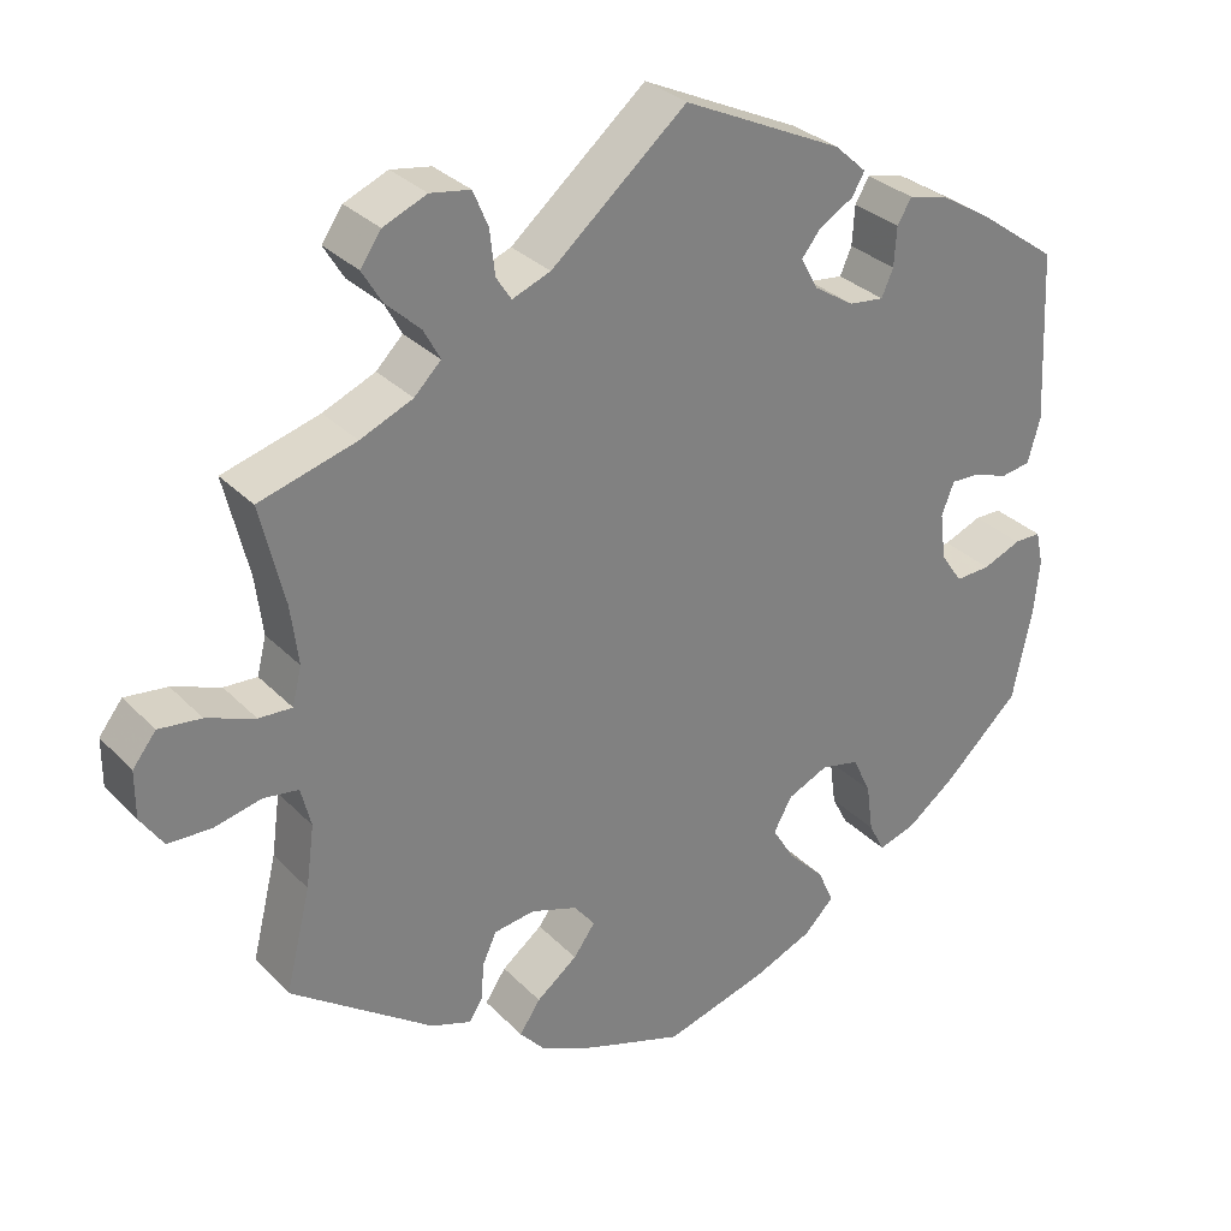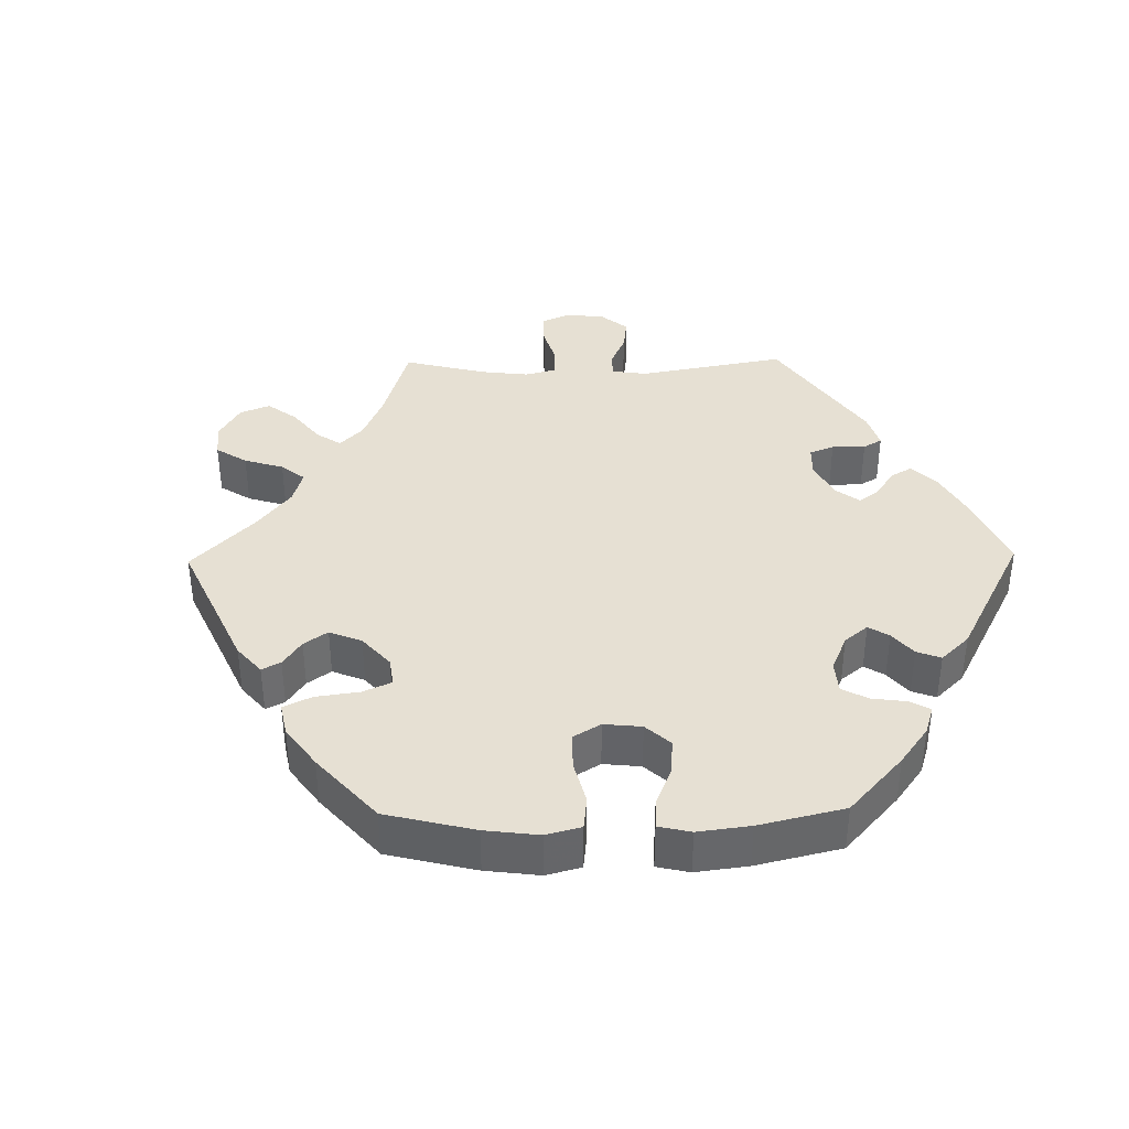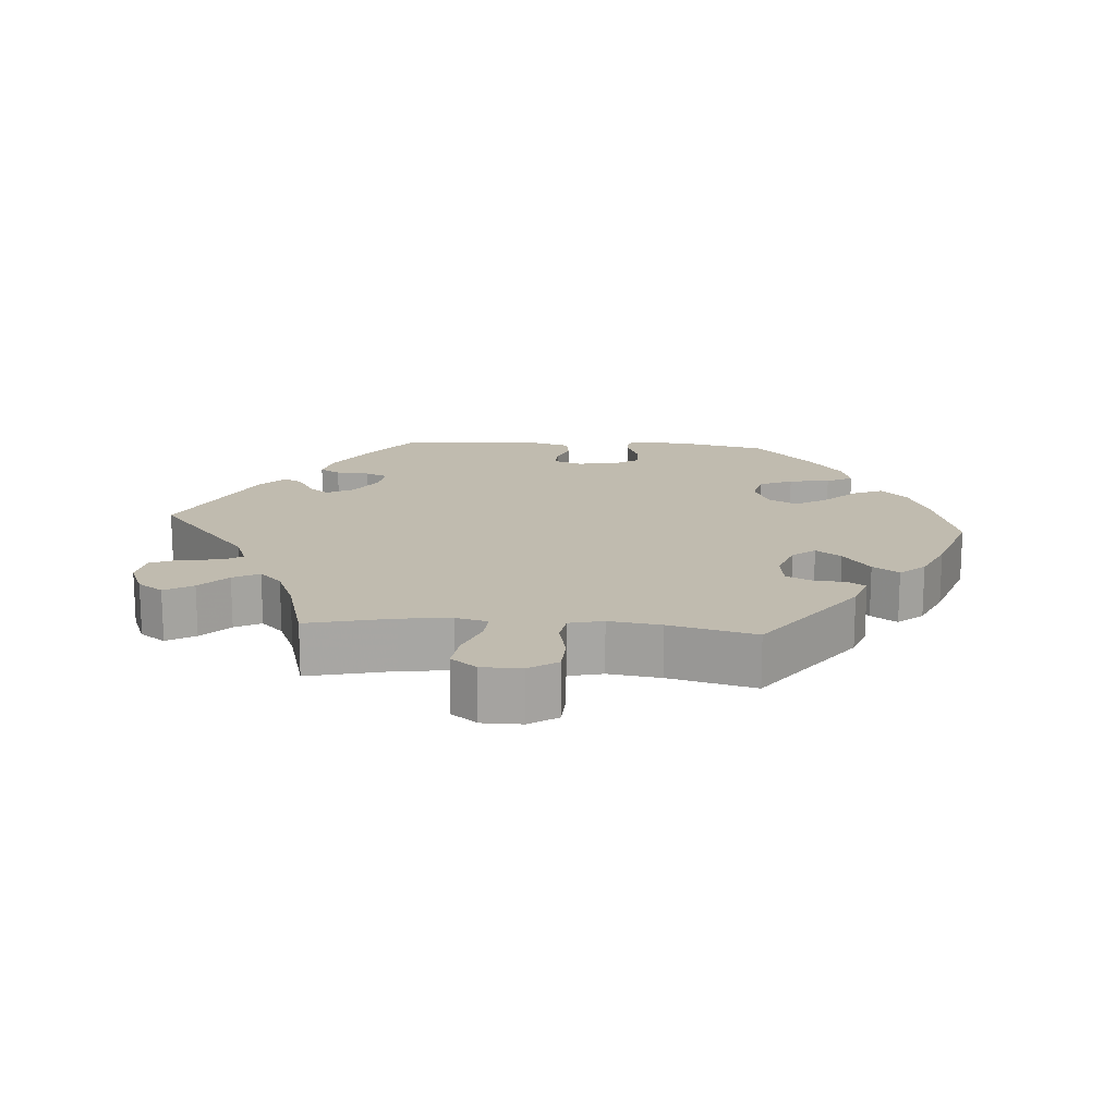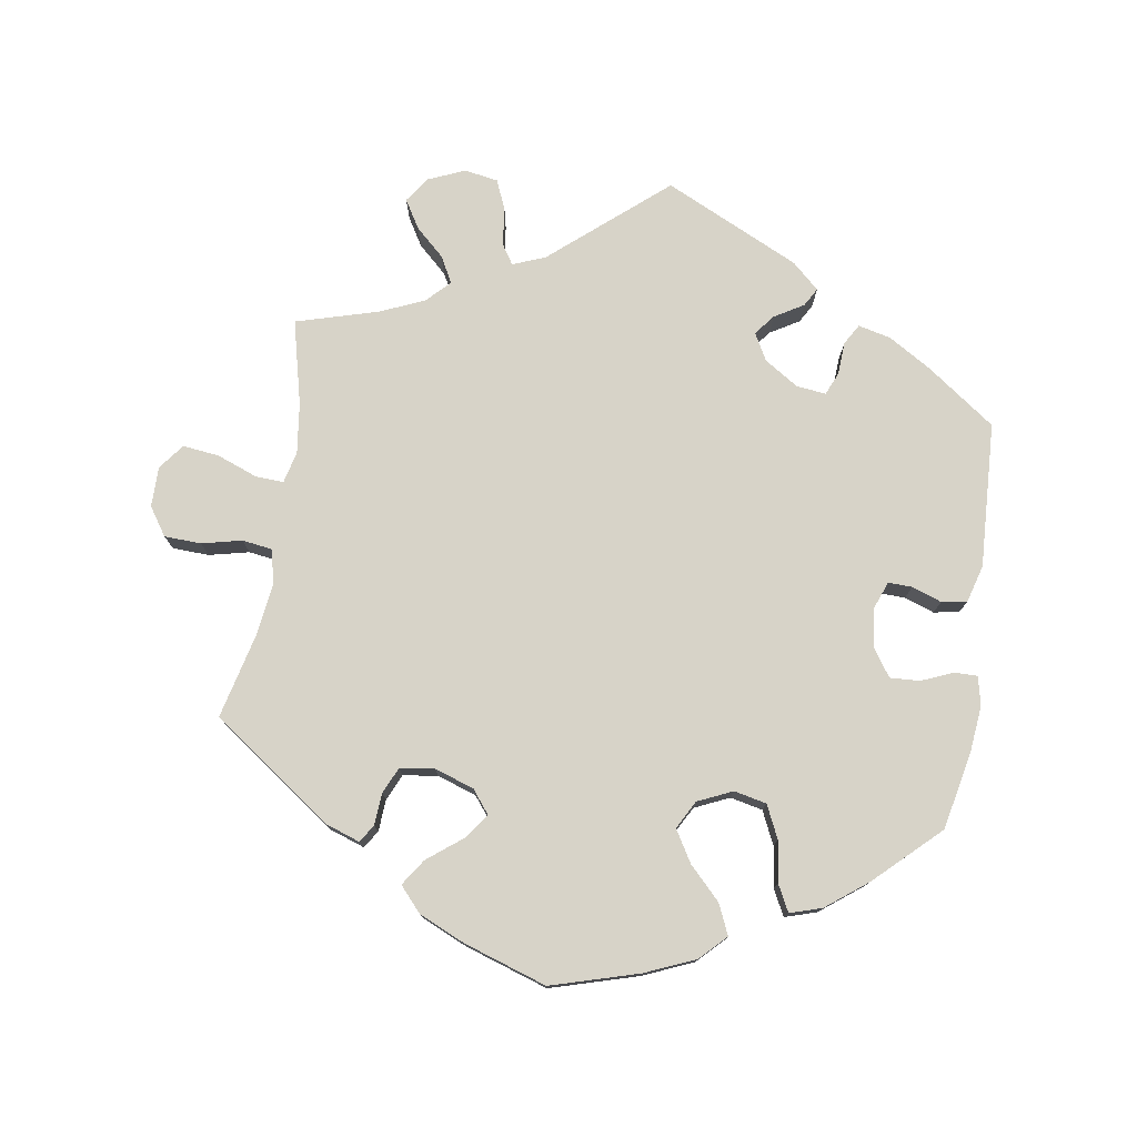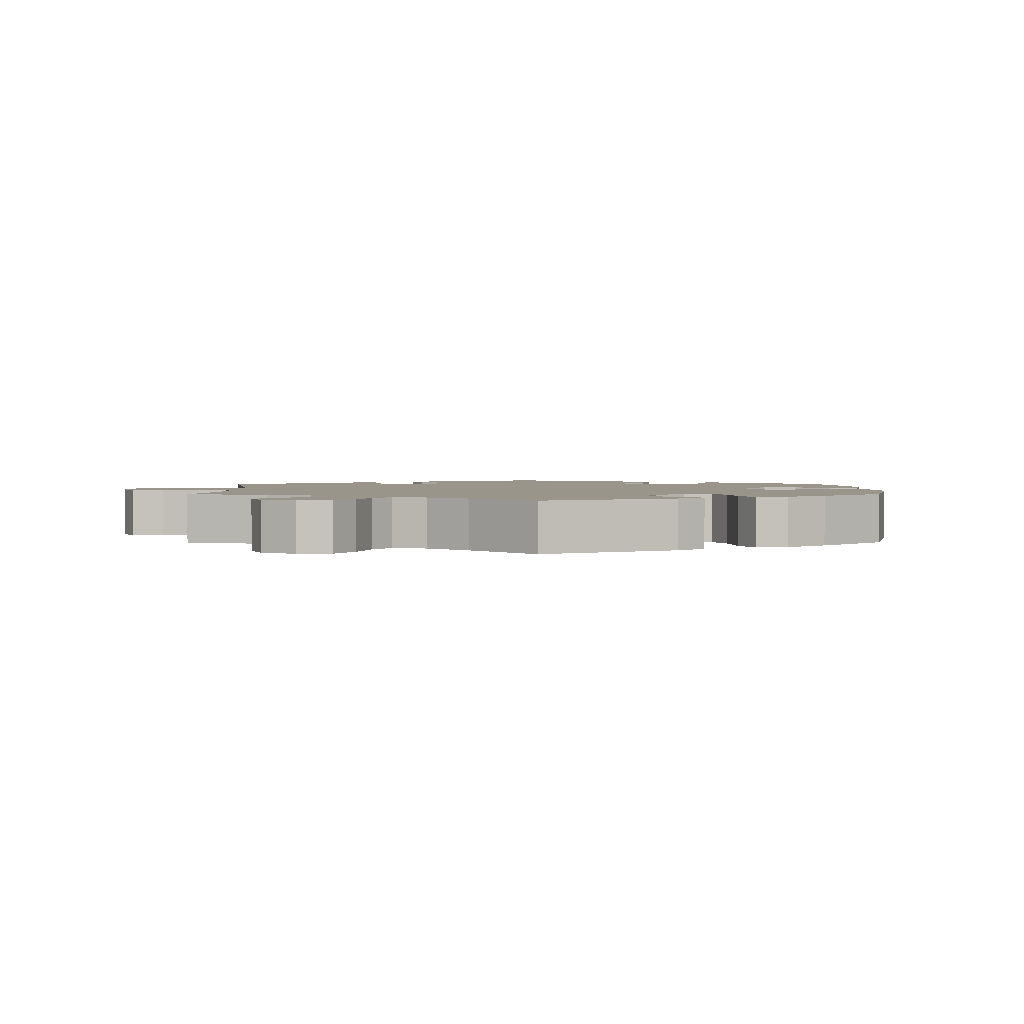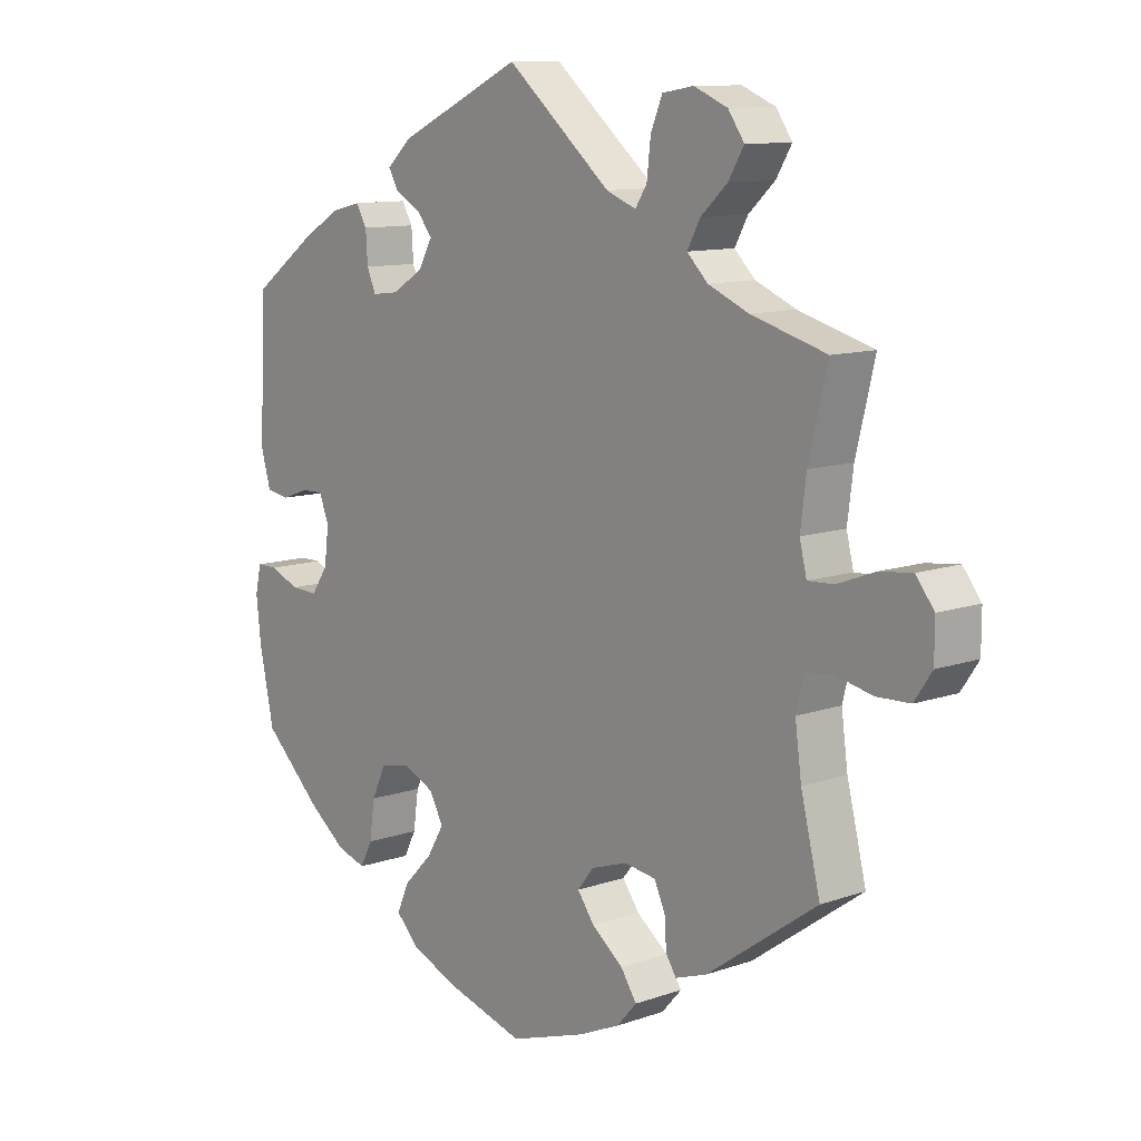
<metadata>
{"format":"obj","ext":"obj","renderer":"f3d","projection":"perspective","resolution":1024,"background":"white","views":[{"elev":30.8,"azim":144.7,"up":"+Z"},{"elev":38.4,"azim":-151.0,"up":"+Y"},{"elev":16.1,"azim":94.6,"up":"+Y"},{"elev":76.9,"azim":-171.2,"up":"+Y"},{"elev":2.2,"azim":119.5,"up":"+Y"},{"elev":10.9,"azim":49.2,"up":"+Z"}]}
</metadata>
<code>
v -0.403 0.07 0.359
v -0.342 0.07 0.396
v -0.296 0.07 0.407
v -0.279 0.07 0.378
v -0.276 0.07 0.331
v -0.262 0.07 0.299
v -0.22 0.07 0.304
v -0.172 0.07 0.335
v -0.151 0.07 0.373
v -0.174 0.07 0.402
v -0.215 0.07 0.426
v -0.23 0.07 0.452
v -0.192 0.07 0.487
v 0 0.07 0.578
v 0.162 0.07 0.441
v 0.208 0.07 0.423
v 0.226 0.07 0.451
v 0.232 0.07 0.504
v 0.25 0.07 0.547
v 0.298 0.07 0.555
v 0.35 0.07 0.533
v 0.375 0.07 0.497
v 0.351 0.07 0.457
v 0.31 0.07 0.419
v 0.29 0.07 0.382
v 0.322 0.07 0.35
v 0.385 0.07 0.323
v 0.501 0.07 0.29
v 0.472 0.07 0.17
v 0.463 0.07 0.099
v 0.474 0.07 0.054
v 0.514 0.07 0.056
v 0.572 0.07 0.078
v 0.623 0.07 0.084
v 0.651 0.07 0.048
v 0.651 0.07 -0.009
v 0.624 0.07 -0.049
v 0.572 0.07 -0.051
v 0.515 0.07 -0.038
v 0.473 0.07 -0.044
v 0.461 0.07 -0.092
v 0.471 0.07 -0.166
v 0.501 0.07 -0.288
v 0.33 0.07 -0.41
v 0.281 0.07 -0.427
v 0.265 0.07 -0.402
v 0.262 0.07 -0.357
v 0.245 0.07 -0.32
v 0.196 0.07 -0.313
v 0.14 0.07 -0.332
v 0.115 0.07 -0.364
v 0.141 0.07 -0.4
v 0.19 0.07 -0.438
v 0.215 0.07 -0.475
v 0.184 0.07 -0.51
v 0.119 0.07 -0.539
v 0.001 0.07 -0.578
v -0.123 0.07 -0.542
v -0.194 0.07 -0.512
v -0.23 0.07 -0.476
v -0.211 0.07 -0.433
v -0.167 0.07 -0.388
v -0.14 0.07 -0.343
v -0.162 0.07 -0.303
v -0.211 0.07 -0.281
v -0.257 0.07 -0.291
v -0.279 0.07 -0.338
v -0.287 0.07 -0.396
v -0.306 0.07 -0.433
v -0.351 0.07 -0.419
v -0.41 0.07 -0.374
v -0.5 0.07 -0.289
v -0.523 0.07 -0.179
v -0.53 0.07 -0.113
v -0.521 0.07 -0.072
v -0.489 0.07 -0.072
v -0.443 0.07 -0.091
v -0.401 0.07 -0.093
v -0.375 0.07 -0.055
v -0.368 0.07 0.001
v -0.383 0.07 0.04
v -0.417 0.07 0.039
v -0.459 0.07 0.024
v -0.495 0.07 0.03
v -0.51 0.07 0.083
v -0.5 0.07 0.289
v -0.403 0 0.359
v -0.342 0 0.396
v -0.296 0 0.407
v -0.279 0 0.378
v -0.276 0 0.331
v -0.262 0 0.299
v -0.22 0 0.304
v -0.172 0 0.335
v -0.151 0 0.373
v -0.174 0 0.402
v -0.215 0 0.426
v -0.23 0 0.452
v -0.192 0 0.487
v 0 0 0.578
v 0.162 0 0.441
v 0.208 0 0.423
v 0.226 0 0.451
v 0.232 0 0.504
v 0.25 0 0.547
v 0.298 0 0.555
v 0.35 0 0.533
v 0.375 0 0.497
v 0.351 0 0.457
v 0.31 0 0.419
v 0.29 0 0.382
v 0.322 0 0.35
v 0.385 0 0.323
v 0.501 0 0.29
v 0.472 0 0.17
v 0.463 0 0.099
v 0.474 0 0.054
v 0.514 0 0.056
v 0.572 0 0.078
v 0.623 0 0.084
v 0.651 0 0.048
v 0.651 0 -0.009
v 0.624 0 -0.049
v 0.572 0 -0.051
v 0.515 0 -0.038
v 0.473 0 -0.044
v 0.461 0 -0.092
v 0.471 0 -0.166
v 0.501 0 -0.288
v 0.33 0 -0.41
v 0.281 0 -0.427
v 0.265 0 -0.402
v 0.262 0 -0.357
v 0.245 0 -0.32
v 0.196 0 -0.313
v 0.14 0 -0.332
v 0.115 0 -0.364
v 0.141 0 -0.4
v 0.19 0 -0.438
v 0.215 0 -0.475
v 0.184 0 -0.51
v 0.119 0 -0.539
v 0.001 0 -0.578
v -0.123 0 -0.542
v -0.194 0 -0.512
v -0.23 0 -0.476
v -0.211 0 -0.433
v -0.167 0 -0.388
v -0.14 0 -0.343
v -0.162 0 -0.303
v -0.211 0 -0.281
v -0.257 0 -0.291
v -0.279 0 -0.338
v -0.287 0 -0.396
v -0.306 0 -0.433
v -0.351 0 -0.419
v -0.41 0 -0.374
v -0.5 0 -0.289
v -0.523 0 -0.179
v -0.53 0 -0.113
v -0.521 0 -0.072
v -0.489 0 -0.072
v -0.443 0 -0.091
v -0.401 0 -0.093
v -0.375 0 -0.055
v -0.368 0 0.001
v -0.383 0 0.04
v -0.417 0 0.039
v -0.459 0 0.024
v -0.495 0 0.03
v -0.51 0 0.083
v -0.5 0 0.289
f 82 83 84 85
f 81 82 85 86
f 74 75 76 77
f 74 77 78
f 73 74 78
f 72 73 78
f 71 72 78 79
f 67 68 69 70
f 66 67 70 71
f 59 60 61 62
f 59 62 63
f 58 59 63
f 57 58 63
f 56 57 63 64
f 52 53 54 55
f 51 52 55 56
f 44 45 46 47
f 42 43 44 47
f 41 42 47 48
f 40 41 48 49
f 36 37 38 39
f 36 39 40
f 35 36 40
f 32 33 34 35
f 31 32 35 40
f 30 31 40 49
f 27 28 29
f 26 27 29 30
f 25 26 30 49
f 21 22 23 24
f 21 24 25
f 20 21 25
f 17 18 19 20
f 16 17 20 25
f 15 16 25 49
f 10 11 12 13
f 9 10 13 14
f 8 9 14 15
f 2 3 4 5
f 2 5 6
f 81 86 1 2
f 80 81 2 6
f 66 71 79 80
f 65 66 80 6
f 64 65 6 7
f 51 56 64 7
f 50 51 7 8
f 8 15 49 50
f 171 170 169 168
f 172 171 168 167
f 163 162 161 160
f 164 163 160
f 164 160 159
f 164 159 158
f 165 164 158 157
f 156 155 154 153
f 157 156 153 152
f 148 147 146 145
f 149 148 145
f 149 145 144
f 149 144 143
f 150 149 143 142
f 141 140 139 138
f 142 141 138 137
f 133 132 131 130
f 133 130 129 128
f 134 133 128 127
f 135 134 127 126
f 125 124 123 122
f 126 125 122
f 126 122 121
f 121 120 119 118
f 126 121 118 117
f 135 126 117 116
f 115 114 113
f 116 115 113 112
f 135 116 112 111
f 110 109 108 107
f 111 110 107
f 111 107 106
f 106 105 104 103
f 111 106 103 102
f 135 111 102 101
f 99 98 97 96
f 100 99 96 95
f 101 100 95 94
f 91 90 89 88
f 92 91 88
f 88 87 172 167
f 92 88 167 166
f 166 165 157 152
f 92 166 152 151
f 93 92 151 150
f 93 150 142 137
f 94 93 137 136
f 136 135 101 94
f 1 87 88 2
f 2 88 89 3
f 3 89 90 4
f 4 90 91 5
f 5 91 92 6
f 6 92 93 7
f 7 93 94 8
f 8 94 95 9
f 9 95 96 10
f 10 96 97 11
f 11 97 98 12
f 12 98 99 13
f 13 99 100 14
f 14 100 101 15
f 15 101 102 16
f 16 102 103 17
f 17 103 104 18
f 18 104 105 19
f 19 105 106 20
f 20 106 107 21
f 21 107 108 22
f 22 108 109 23
f 23 109 110 24
f 24 110 111 25
f 25 111 112 26
f 26 112 113 27
f 27 113 114 28
f 28 114 115 29
f 29 115 116 30
f 30 116 117 31
f 31 117 118 32
f 32 118 119 33
f 33 119 120 34
f 34 120 121 35
f 35 121 122 36
f 36 122 123 37
f 37 123 124 38
f 38 124 125 39
f 39 125 126 40
f 40 126 127 41
f 41 127 128 42
f 42 128 129 43
f 43 129 130 44
f 44 130 131 45
f 45 131 132 46
f 46 132 133 47
f 47 133 134 48
f 48 134 135 49
f 49 135 136 50
f 50 136 137 51
f 51 137 138 52
f 52 138 139 53
f 53 139 140 54
f 54 140 141 55
f 55 141 142 56
f 56 142 143 57
f 57 143 144 58
f 58 144 145 59
f 59 145 146 60
f 60 146 147 61
f 61 147 148 62
f 62 148 149 63
f 63 149 150 64
f 64 150 151 65
f 65 151 152 66
f 66 152 153 67
f 67 153 154 68
f 68 154 155 69
f 69 155 156 70
f 70 156 157 71
f 71 157 158 72
f 72 158 159 73
f 73 159 160 74
f 74 160 161 75
f 75 161 162 76
f 76 162 163 77
f 77 163 164 78
f 78 164 165 79
f 79 165 166 80
f 80 166 167 81
f 81 167 168 82
f 82 168 169 83
f 83 169 170 84
f 84 170 171 85
f 85 171 172 86
f 86 172 87 1

</code>
